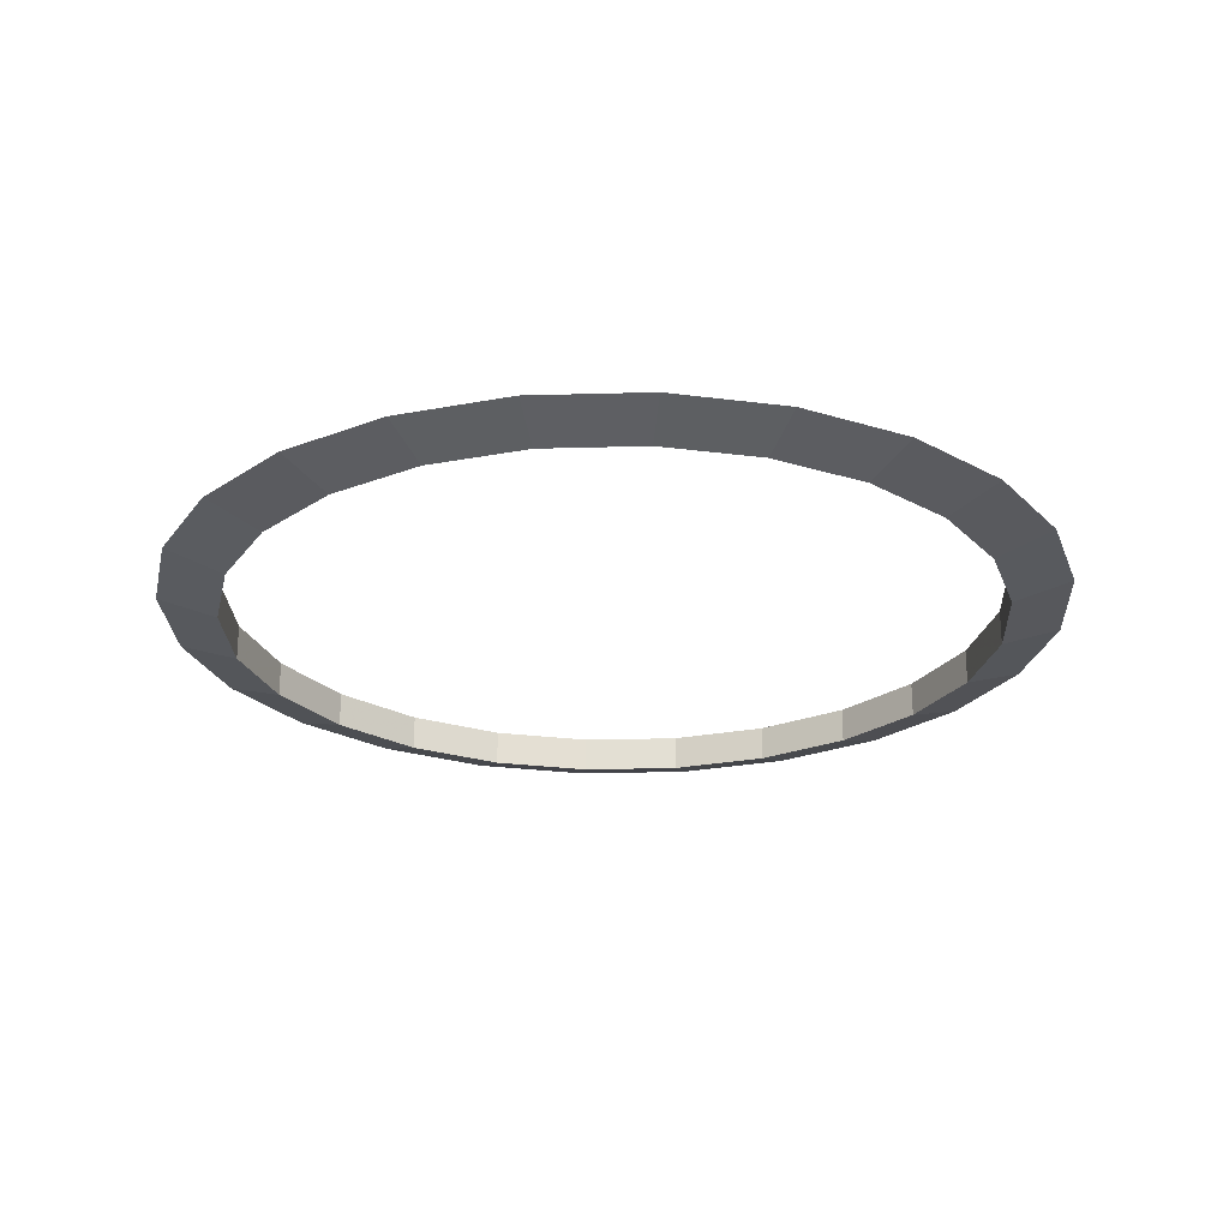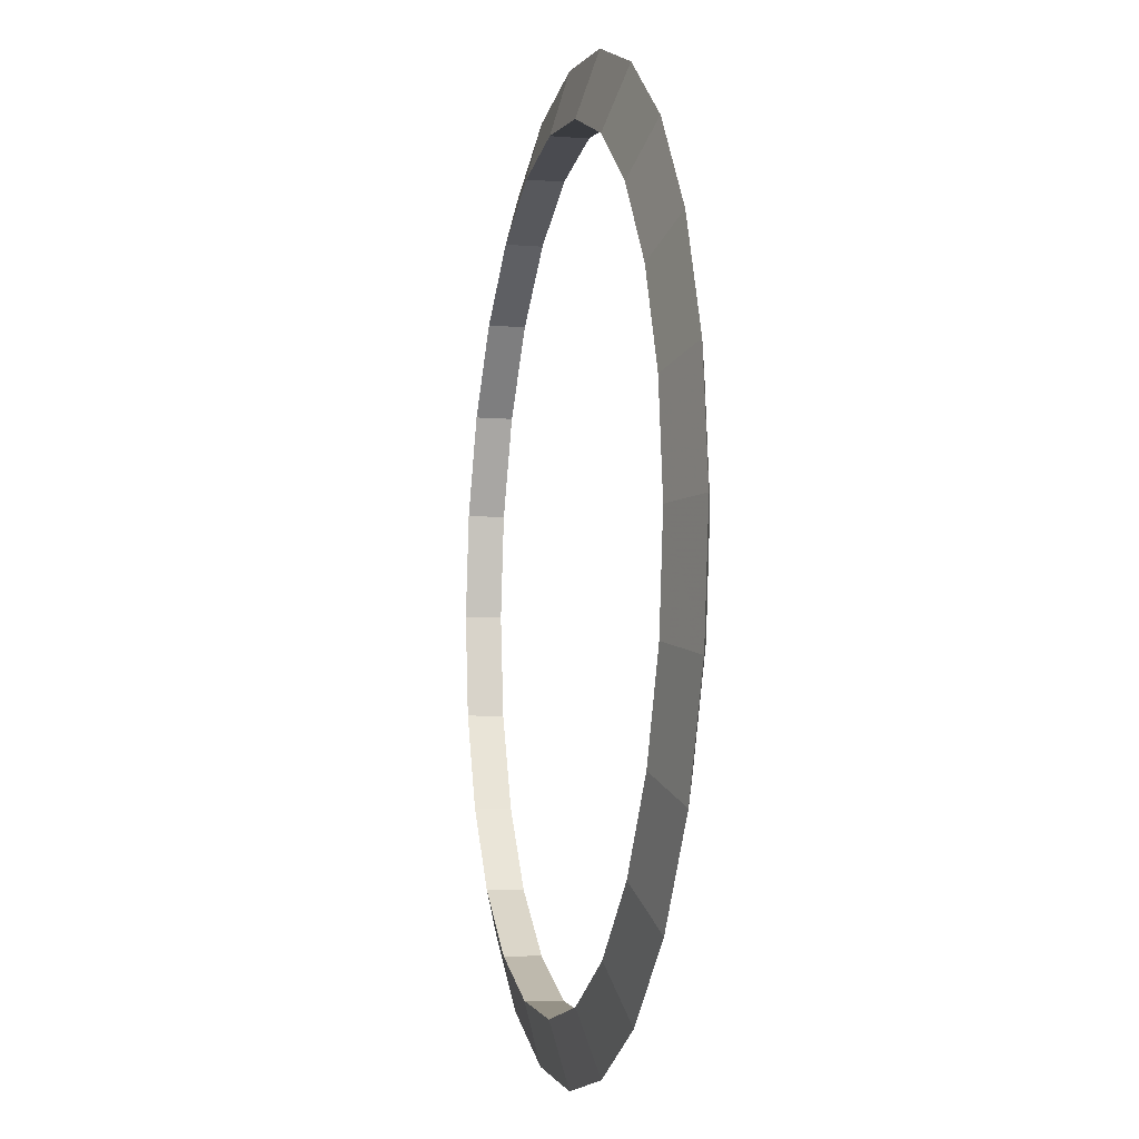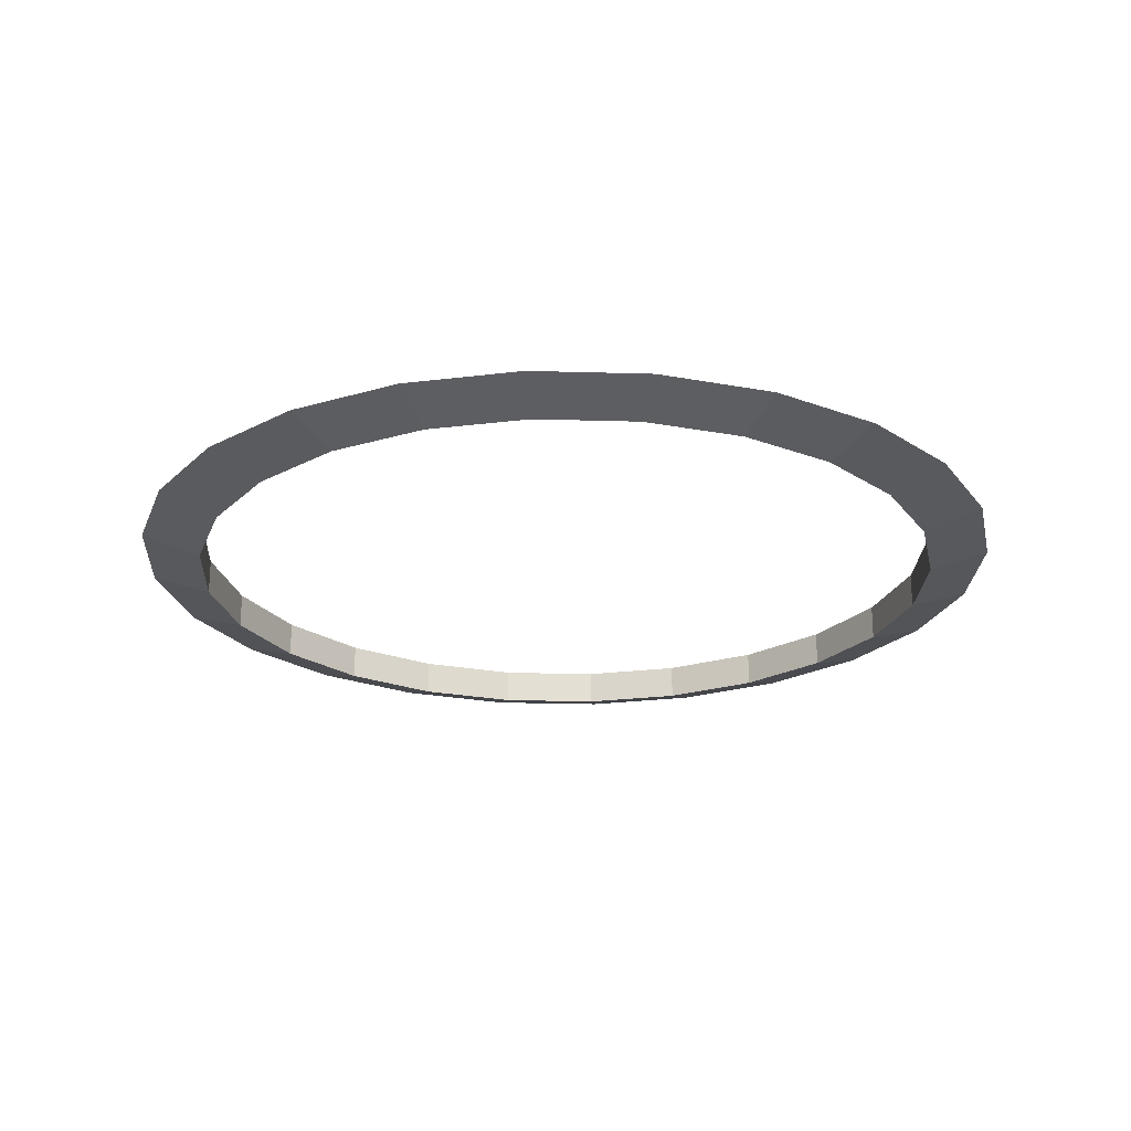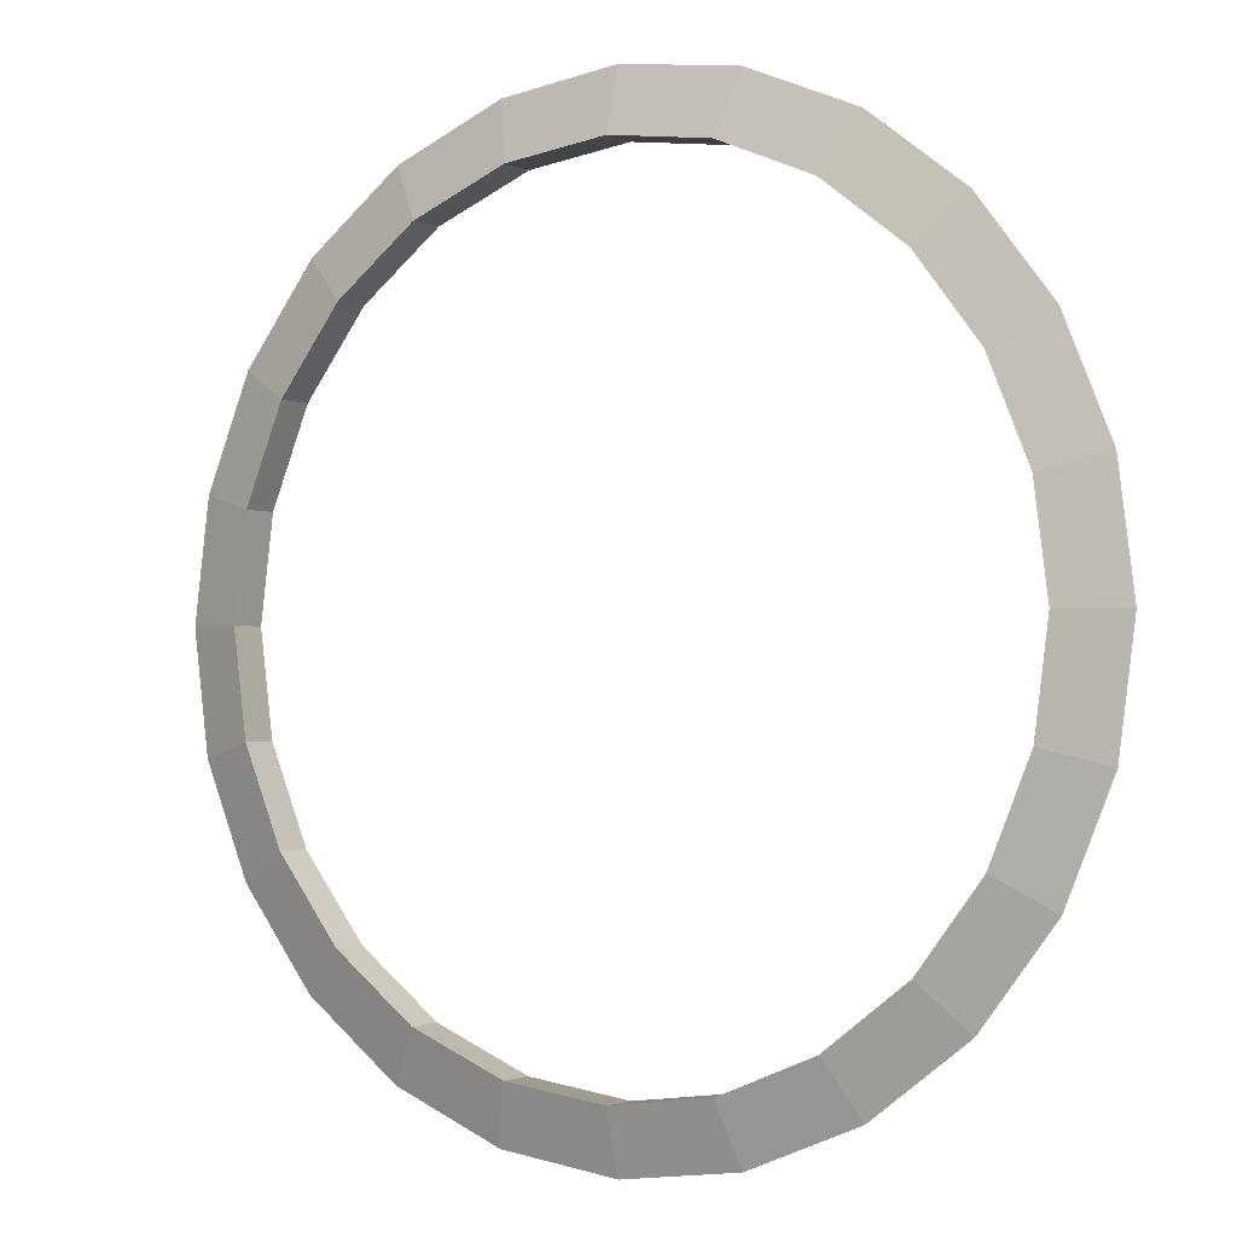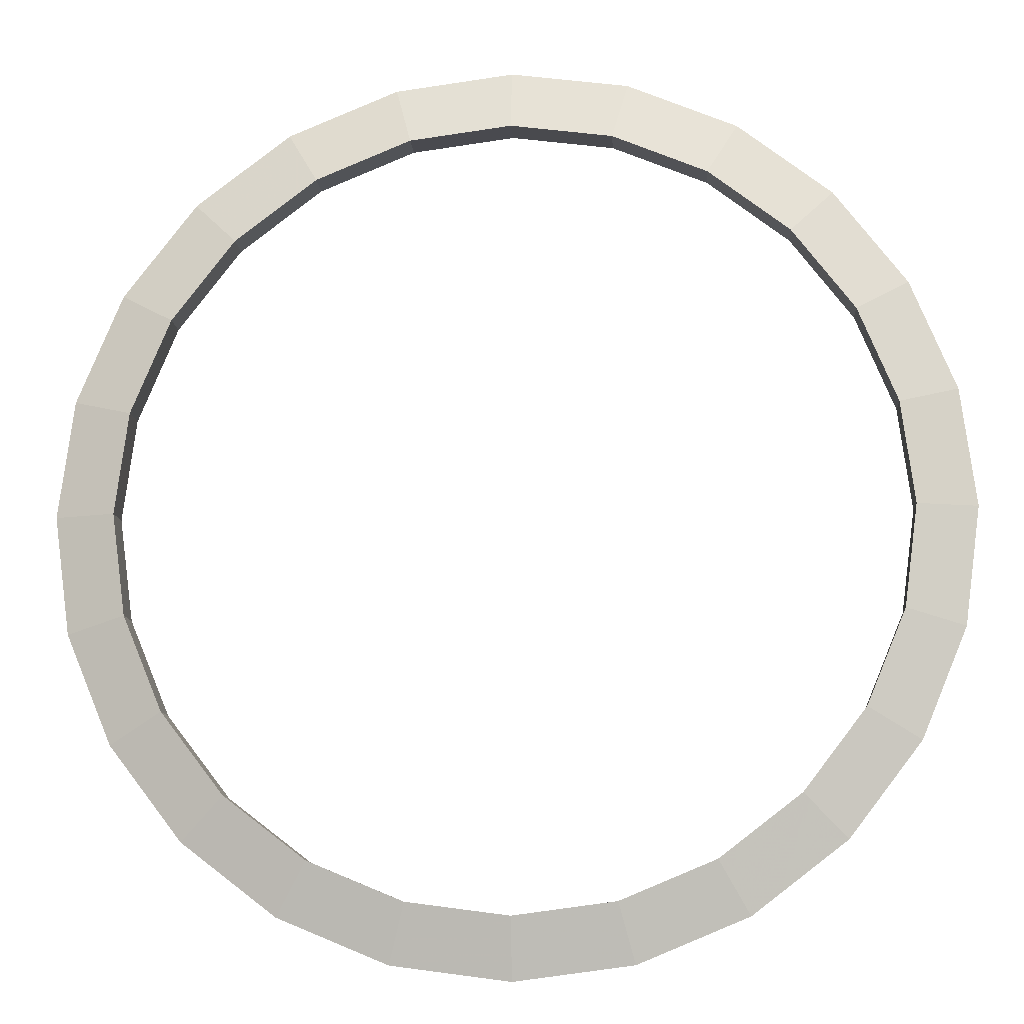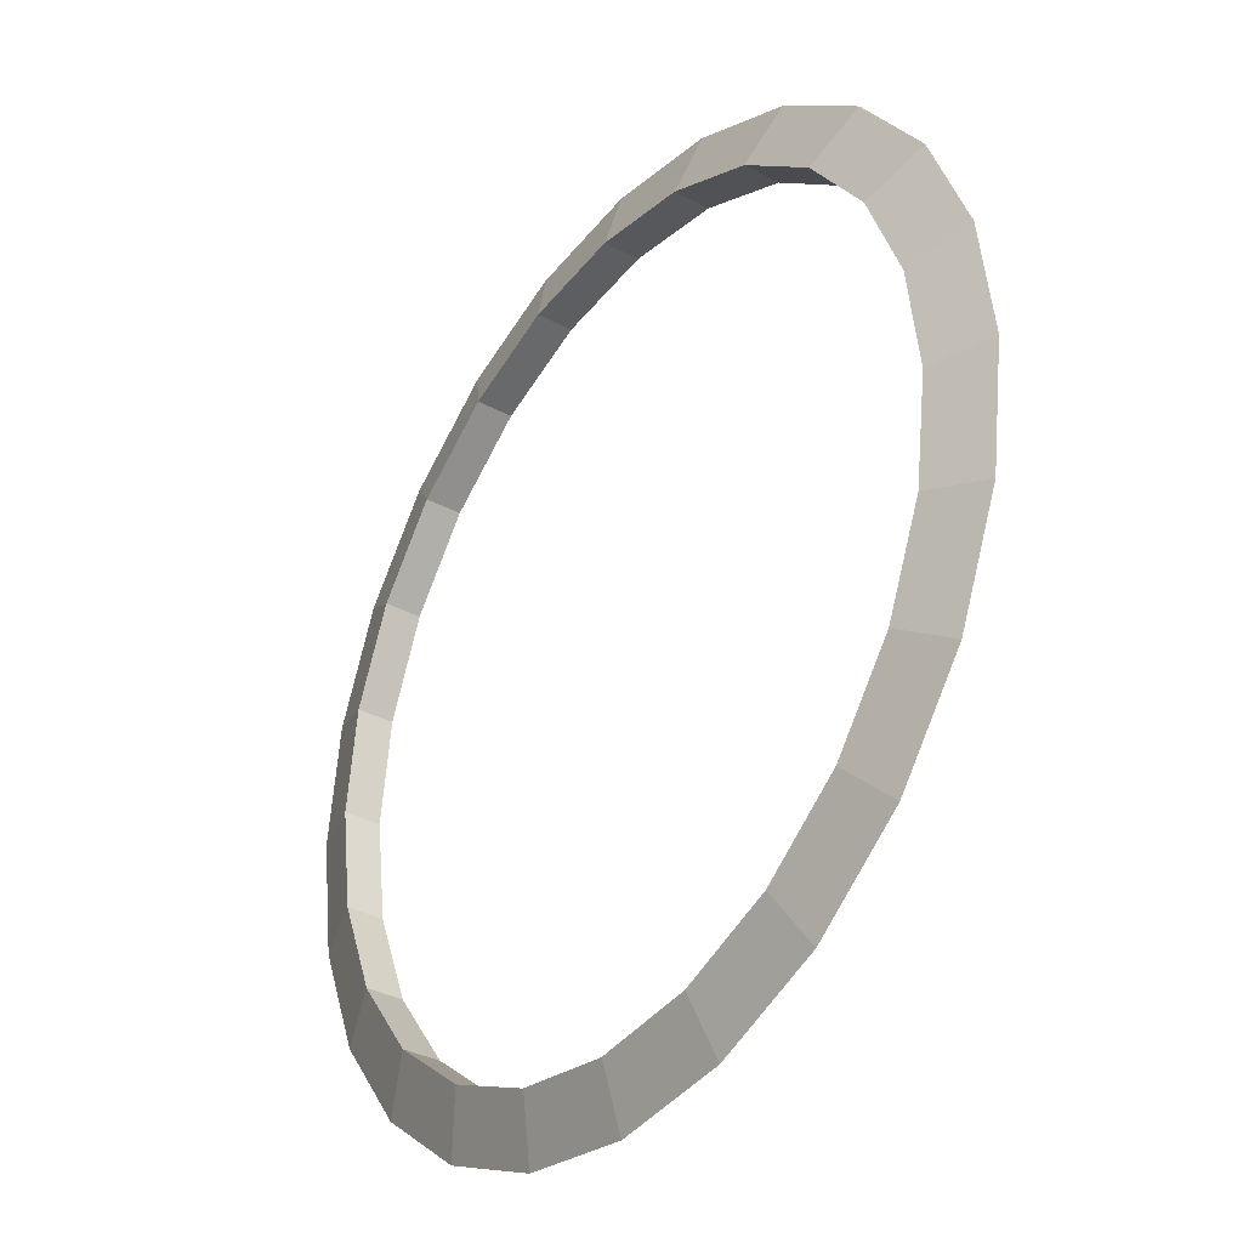
<metadata>
{"format":"obj","ext":"obj","renderer":"f3d","projection":"perspective","resolution":1024,"background":"white","views":[{"elev":-24.2,"azim":-169.8,"up":"+Z"},{"elev":-7.3,"azim":-102.9,"up":"+Y"},{"elev":-22.9,"azim":79.6,"up":"+Z"},{"elev":-1.8,"azim":-146.6,"up":"+Y"},{"elev":-11.3,"azim":-176.1,"up":"+Y"},{"elev":-33.8,"azim":-126.2,"up":"+Y"}]}
</metadata>
<code>
o obj_0
v 46.66 		1.188 		3.732
v 32.14 		28.98 		2
v 29.21 		23.91 		3.732
v 52.3 		2.702 		2
v 47.98 		13.14 		2
v 42.91 		10.21 		3.732
v 29.21 		23.91 		0.268
v 52.3 		-19.7 		2
v 42.91 		-27.21 		3.732
v 20.19 		27.66 		3.732
v -26.93 		-8.5 		3.732
v -26.93 		-8.5 		0.268
v 21.7 		33.3 		2
v 36.97 		17.97 		3.732
v 10.5 		34.78 		2
v 10.5 		28.93 		3.732
v -0.702 		33.3 		2
v -31.3 		-19.7 		2
v 21.7 		-50.3 		2
v 36.97 		-34.97 		3.732
v 10.5 		-45.93 		0.268
v 0.812 		-44.66 		3.732
v 0.812 		-44.66 		0.268
v -20.1 		22.1 		2
v -15.97 		-34.97 		3.732
v -8.215 		23.91 		0.268
v -20.1 		-39.1 		2
v -11.14 		-45.98 		2
v -8.215 		-40.91 		3.732
v -26.98 		13.14 		2
v -11.14 		28.98 		2
v -21.91 		10.21 		3.732
v -8.215 		23.91 		3.732
v -32.78 		-8.5 		2
v 41.1 		22.1 		2
v 0.812 		27.66 		3.732
v -15.97 		17.97 		3.732
v -0.702 		-50.3 		2
v 36.97 		17.97 		0.268
v 42.91 		10.21 		0.268
v 0.812 		27.66 		0.268
v -8.215 		-40.91 		0.268
v -15.97 		17.97 		0.268
v 46.66 		1.188 		0.268
v 10.5 		28.93 		0.268
v -15.97 		-34.97 		0.268
v 20.19 		27.66 		0.268
v 41.1 		-39.1 		2
v -25.66 		1.188 		3.732
v -25.66 		-18.19 		3.732
v -31.3 		2.702 		2
v 47.93 		-8.5 		0.268
v -26.98 		-30.14 		2
v -21.91 		-27.21 		3.732
v 46.66 		-18.19 		3.732
v 10.5 		-51.78 		2
v 10.5 		-45.93 		3.732
v -25.66 		1.188 		0.268
v -21.91 		10.21 		0.268
v 53.78 		-8.5 		2
v 47.93 		-8.5 		3.732
v -21.91 		-27.21 		0.268
v -25.66 		-18.19 		0.268
v 46.66 		-18.19 		0.268
v 42.91 		-27.21 		0.268
v 20.19 		-44.66 		3.732
v 36.97 		-34.97 		0.268
v 47.98 		-30.14 		2
v 32.14 		-45.98 		2
v 29.21 		-40.91 		3.732
v 29.21 		-40.91 		0.268
v 20.19 		-44.66 		0.268
g group_0_-1023739142
f 4 5 6
f 4 6 1
f 2 10 3
f 5 14 6
f 7 13 2
f 13 10 2
f 13 15 16
f 17 31 33
f 34 12 18
f 27 28 29
f 13 16 10
f 26 24 31
f 14 5 35
f 27 29 25
f 36 16 15
f 35 2 3
f 17 33 36
f 28 22 29
f 31 37 33
f 17 36 15
f 35 3 14
f 37 31 24
f 7 39 3
f 14 3 39
f 32 24 30
f 28 38 22
f 14 39 40
f 14 40 6
f 29 22 42
f 23 42 22
f 39 7 2
f 36 41 45
f 36 45 16
f 6 40 44
f 6 44 1
f 29 42 46
f 29 46 25
f 37 43 26
f 37 26 33
f 40 39 35
f 26 43 24
f 39 2 35
f 38 42 23
f 43 30 24
f 16 45 47
f 16 47 10
f 41 36 26
f 33 26 36
f 46 27 62
f 37 24 32
f 49 32 30
f 41 26 31
f 34 50 11
f 46 28 27
f 49 30 51
f 51 34 11
f 50 34 18
f 46 42 28
f 18 53 54
f 28 42 38
f 48 9 20
f 25 54 53
f 57 38 56
f 51 11 49
f 12 58 11
f 49 11 58
f 38 23 56
f 23 21 56
f 49 58 59
f 49 59 32
f 18 54 50
f 45 41 17
f 68 8 55
f 41 31 17
f 12 34 58
f 8 60 61
f 43 37 59
f 32 59 37
f 17 15 45
f 53 27 25
f 10 47 7
f 10 7 3
f 43 59 30
f 58 51 59
f 7 47 13
f 54 25 46
f 54 46 62
f 47 15 13
f 59 51 30
f 54 62 63
f 54 63 50
f 8 61 55
f 47 45 15
f 58 34 51
f 63 62 53
f 21 19 56
f 52 64 55
f 52 55 61
f 22 38 57
f 60 1 61
f 62 27 53
f 55 64 65
f 55 65 9
f 50 63 12
f 50 12 11
f 4 1 60
f 56 66 57
f 64 52 60
f 9 65 67
f 9 67 20
f 48 68 9
f 56 19 66
f 68 55 9
f 44 5 4
f 19 69 70
f 44 40 5
f 12 63 18
f 40 35 5
f 63 53 18
f 67 48 71
f 19 70 66
f 70 69 20
f 67 68 48
f 65 68 67
f 20 69 48
f 70 67 71
f 20 67 70
f 44 52 61
f 1 44 61
f 52 44 4
f 70 71 72
f 70 72 66
f 4 60 52
f 65 64 8
f 64 60 8
f 65 8 68
f 66 72 21
f 66 21 57
f 21 72 19
f 72 69 19
f 71 69 72
f 71 48 69
f 57 21 23
f 57 23 22

</code>
